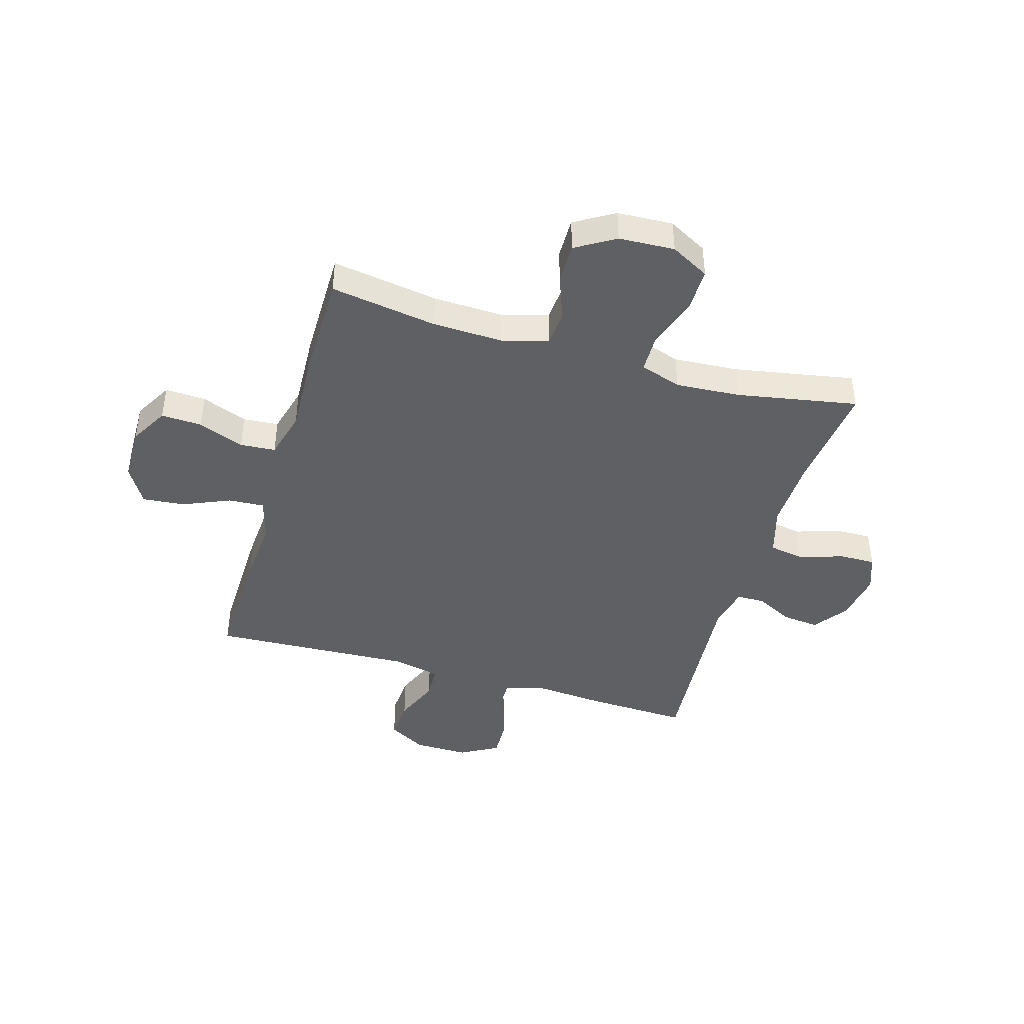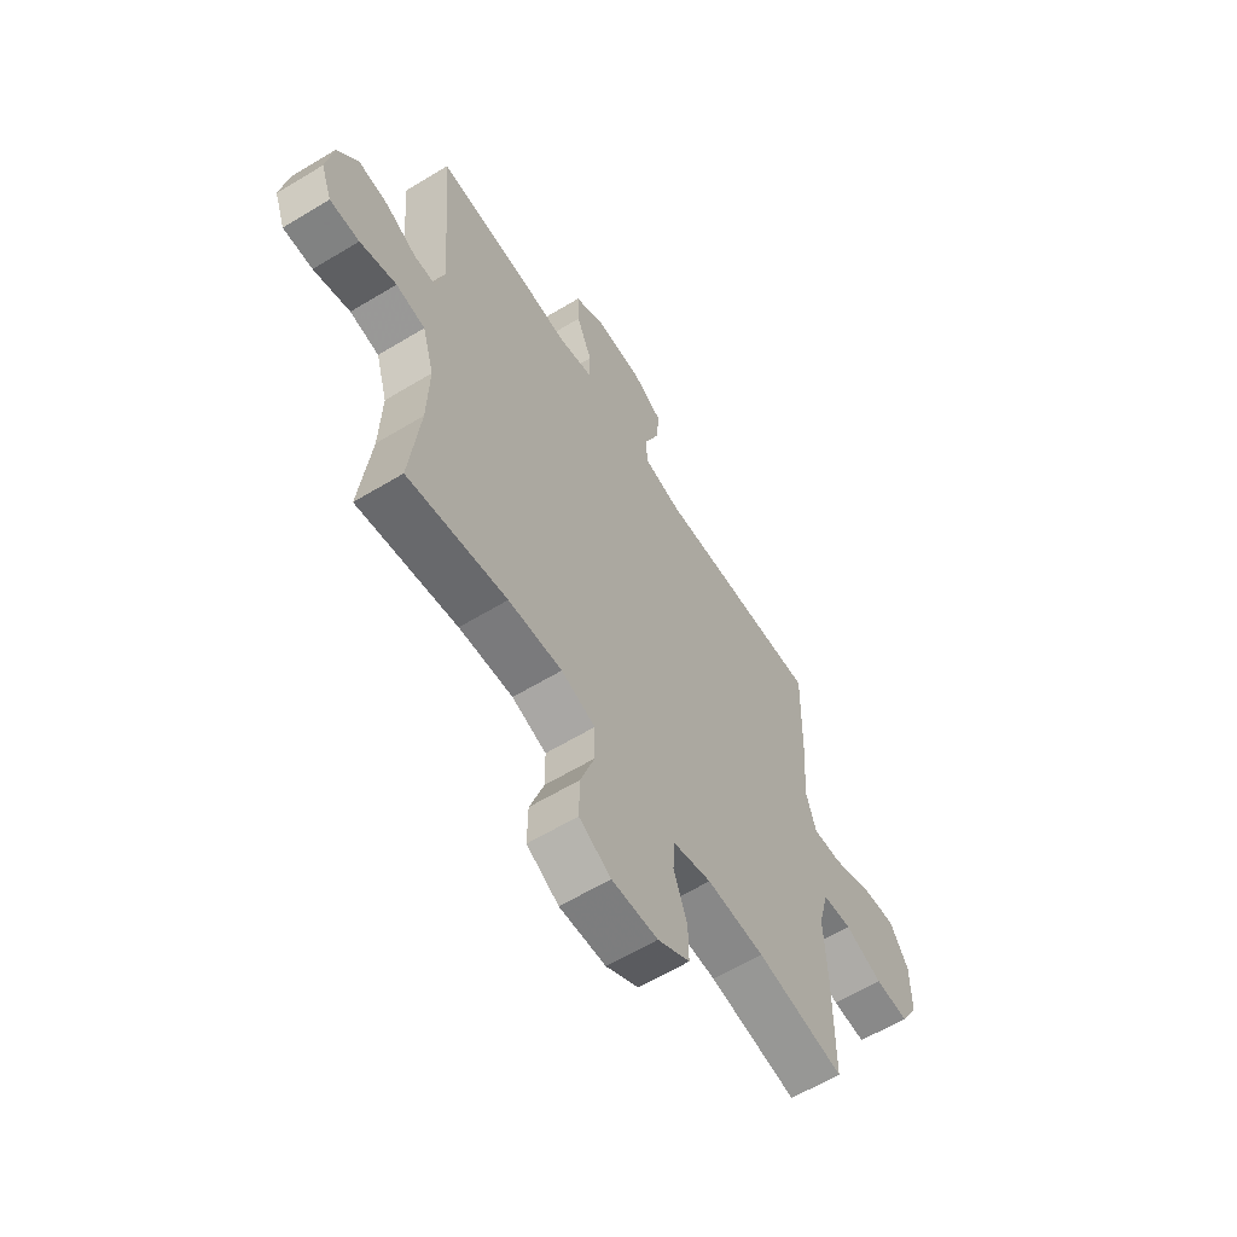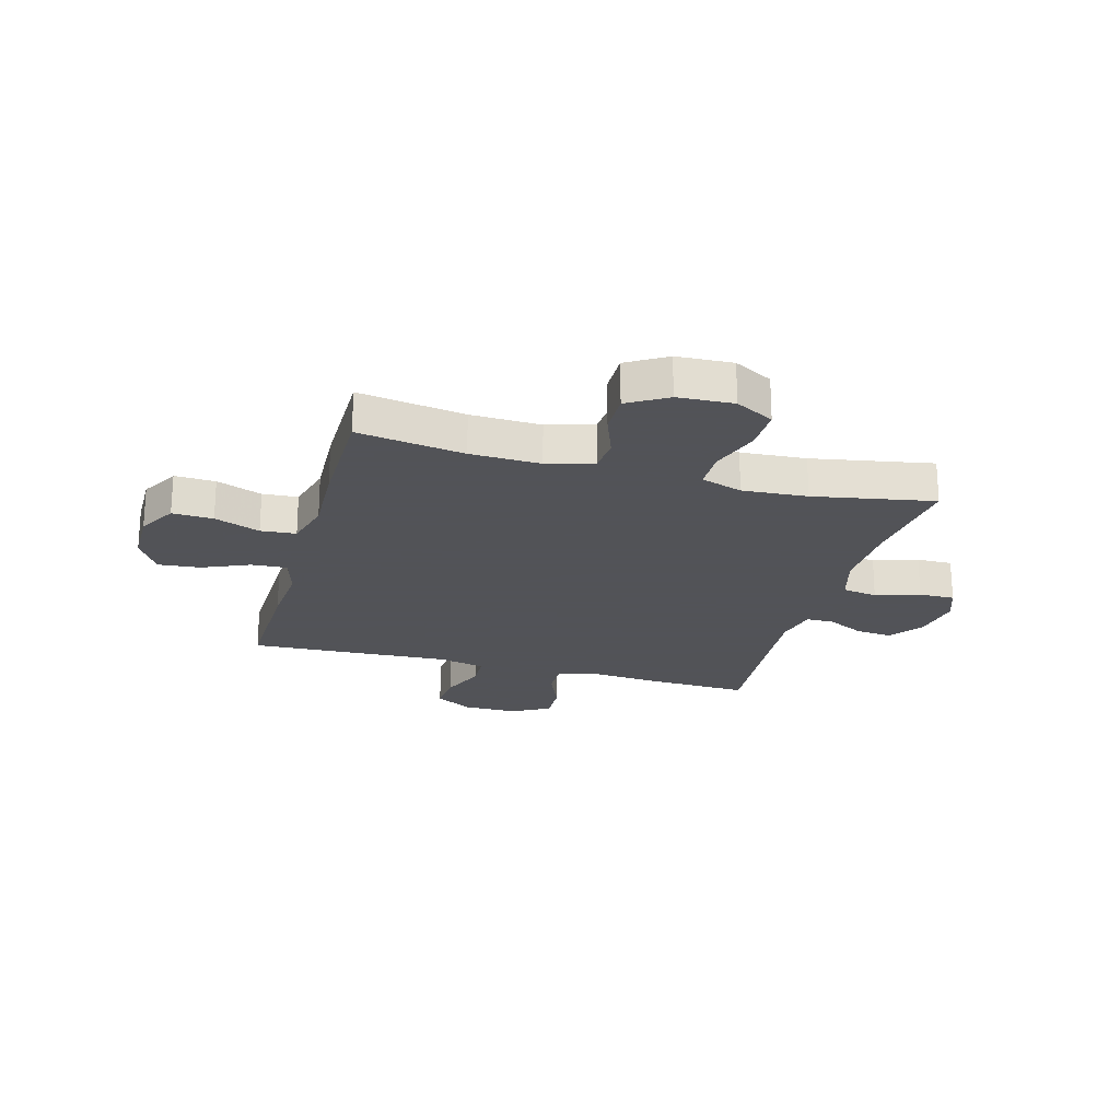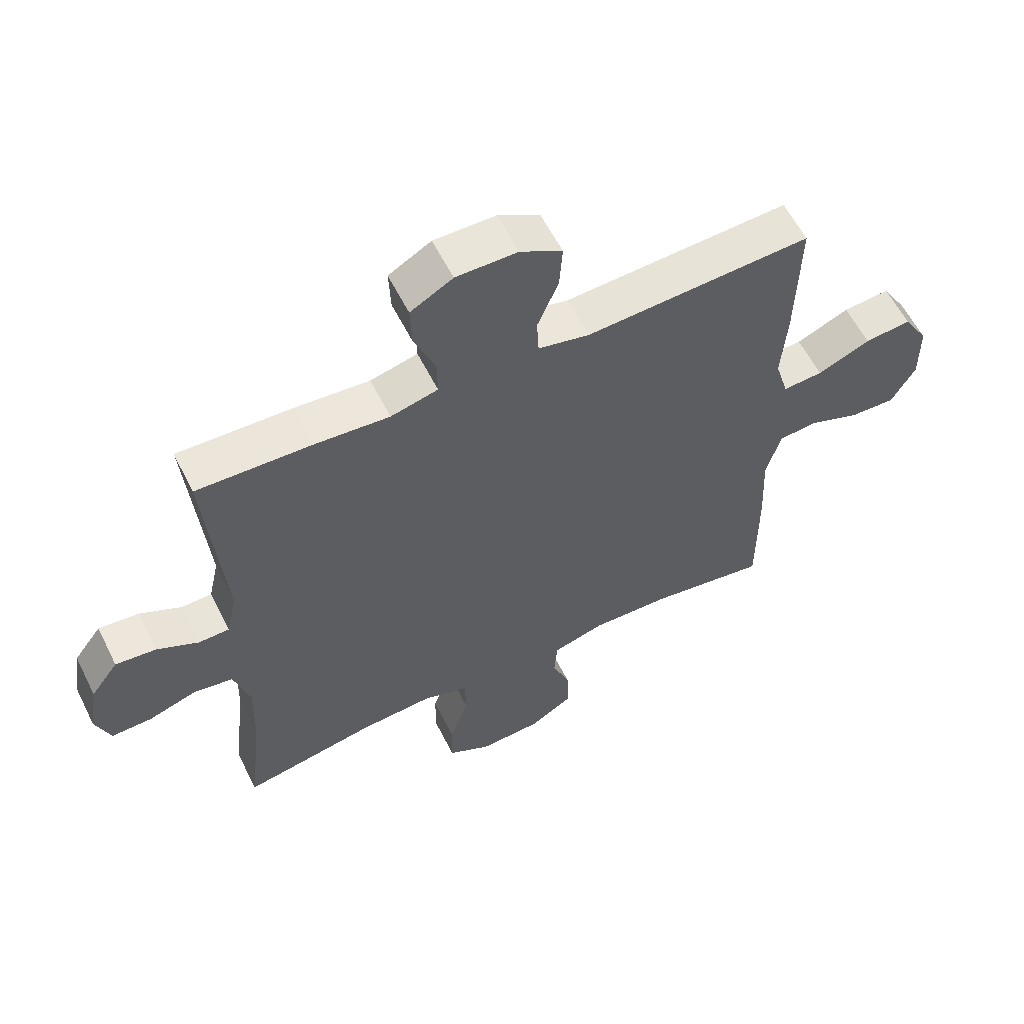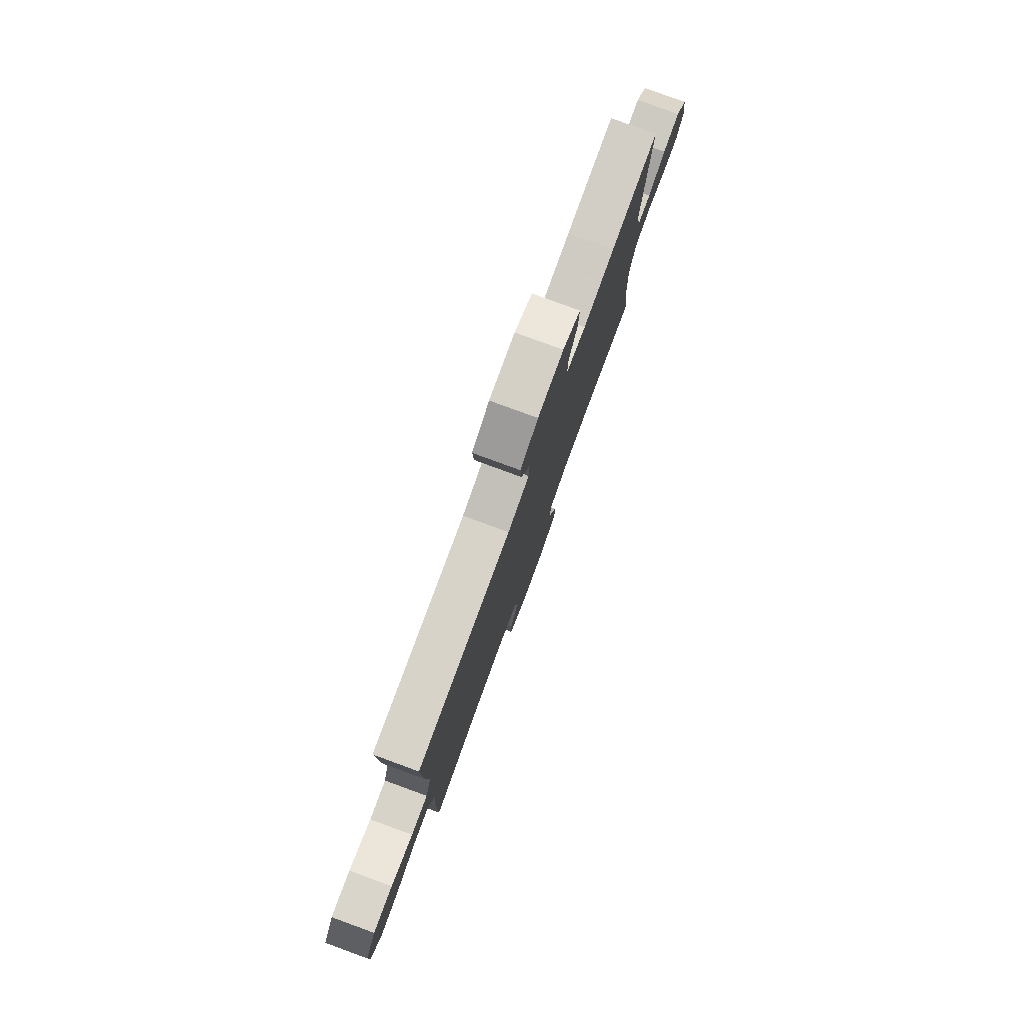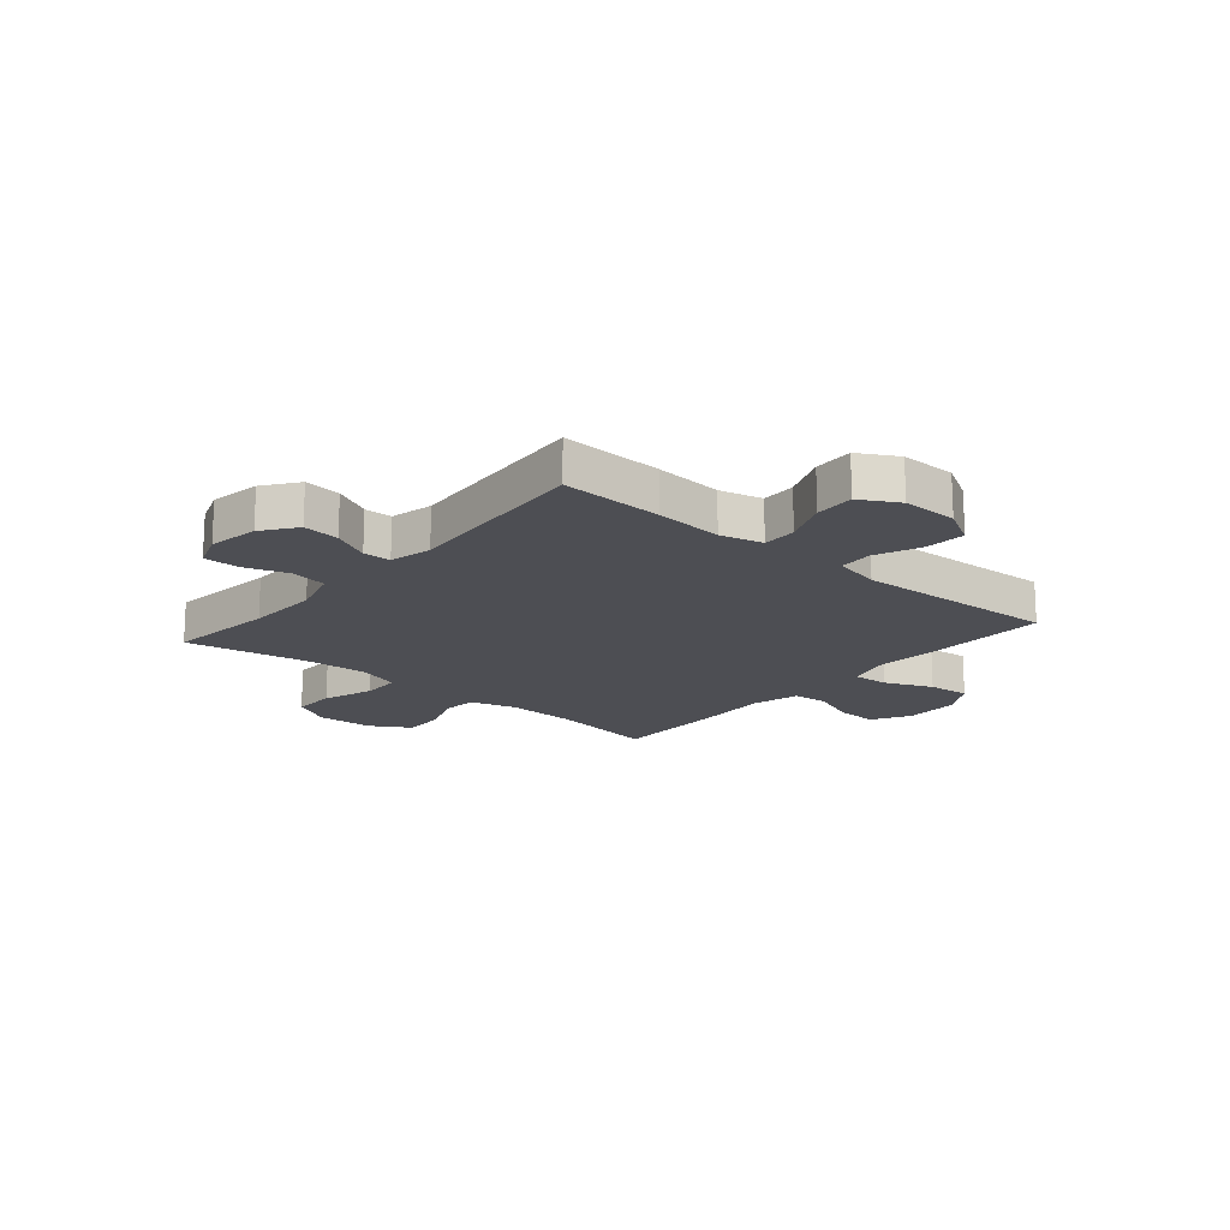
<metadata>
{"format":"obj","ext":"obj","renderer":"f3d","projection":"perspective","resolution":1024,"background":"white","views":[{"elev":-43.1,"azim":163.6,"up":"+Y"},{"elev":-61.3,"azim":-58.3,"up":"+Z"},{"elev":-22.5,"azim":164.5,"up":"+Y"},{"elev":59.2,"azim":-26.5,"up":"+Z"},{"elev":79.9,"azim":110.1,"up":"+Z"},{"elev":-17.3,"azim":-40.5,"up":"+Y"}]}
</metadata>
<code>
v -0.5 0.07 -0.5
v -0.478 0.07 -0.304
v -0.474 0.07 -0.172
v -0.5 0.07 -0.083
v -0.564 0.07 -0.072
v -0.644 0.07 -0.098
v -0.709 0.07 -0.099
v -0.733 0.07 -0.034
v -0.718 0.07 0.057
v -0.673 0.07 0.118
v -0.607 0.07 0.111
v -0.539 0.07 0.077
v -0.489 0.07 0.078
v -0.472 0.07 0.155
v -0.5 0.07 0.5
v -0.314 0.07 0.493
v -0.192 0.07 0.483
v -0.115 0.07 0.502
v -0.116 0.07 0.564
v -0.15 0.07 0.646
v -0.153 0.07 0.718
v -0.084 0.07 0.757
v 0.016 0.07 0.756
v 0.084 0.07 0.717
v 0.079 0.07 0.644
v 0.045 0.07 0.562
v 0.048 0.07 0.501
v 0.132 0.07 0.482
v 0.5 0.07 0.5
v 0.495 0.07 0.28
v 0.486 0.07 0.16
v 0.508 0.07 0.085
v 0.573 0.07 0.089
v 0.659 0.07 0.126
v 0.735 0.07 0.133
v 0.776 0.07 0.065
v 0.777 0.07 -0.035
v 0.738 0.07 -0.104
v 0.664 0.07 -0.101
v 0.581 0.07 -0.069
v 0.517 0.07 -0.074
v 0.494 0.07 -0.161
v 0.5 0.07 -0.294
v 0.5 0.07 -0.5
v 0.307 0.07 -0.47
v 0.18 0.07 -0.466
v 0.096 0.07 -0.49
v 0.091 0.07 -0.553
v 0.121 0.07 -0.634
v 0.122 0.07 -0.708
v 0.051 0.07 -0.751
v -0.05 0.07 -0.756
v -0.12 0.07 -0.718
v -0.119 0.07 -0.639
v -0.088 0.07 -0.548
v -0.089 0.07 -0.477
v -0.164 0.07 -0.452
v -0.282 0.07 -0.46
v -0.5 0 -0.5
v -0.478 0 -0.304
v -0.474 0 -0.172
v -0.5 0 -0.083
v -0.564 0 -0.072
v -0.644 0 -0.098
v -0.709 0 -0.099
v -0.733 0 -0.034
v -0.718 0 0.057
v -0.673 0 0.118
v -0.607 0 0.111
v -0.539 0 0.077
v -0.489 0 0.078
v -0.472 0 0.155
v -0.5 0 0.5
v -0.314 0 0.493
v -0.192 0 0.483
v -0.115 0 0.502
v -0.116 0 0.564
v -0.15 0 0.646
v -0.153 0 0.718
v -0.084 0 0.757
v 0.016 0 0.756
v 0.084 0 0.717
v 0.079 0 0.644
v 0.045 0 0.562
v 0.048 0 0.501
v 0.132 0 0.482
v 0.5 0 0.5
v 0.495 0 0.28
v 0.486 0 0.16
v 0.508 0 0.085
v 0.573 0 0.089
v 0.659 0 0.126
v 0.735 0 0.133
v 0.776 0 0.065
v 0.777 0 -0.035
v 0.738 0 -0.104
v 0.664 0 -0.101
v 0.581 0 -0.069
v 0.517 0 -0.074
v 0.494 0 -0.161
v 0.5 0 -0.294
v 0.5 0 -0.5
v 0.307 0 -0.47
v 0.18 0 -0.466
v 0.096 0 -0.49
v 0.091 0 -0.553
v 0.121 0 -0.634
v 0.122 0 -0.708
v 0.051 0 -0.751
v -0.05 0 -0.756
v -0.12 0 -0.718
v -0.119 0 -0.639
v -0.088 0 -0.548
v -0.089 0 -0.477
v -0.164 0 -0.452
v -0.282 0 -0.46
f 53 54 55
f 52 53 55
f 51 52 55
f 50 51 55
f 49 50 55
f 48 49 55
f 47 48 55 56
f 46 47 56 57
f 42 43 44 45
f 45 46 57
f 42 45 57
f 41 42 57
f 38 39 40
f 37 38 40
f 36 37 40
f 35 36 40
f 34 35 40
f 33 34 40
f 32 33 40 41
f 41 57 58
f 32 41 58
f 31 32 58
f 58 1 2
f 31 58 2
f 30 31 2
f 29 30 2
f 28 29 2
f 24 25 26
f 23 24 26
f 22 23 26
f 21 22 26
f 20 21 26
f 19 20 26
f 18 19 26 27
f 14 15 16 17
f 18 27 28
f 17 18 28
f 14 17 28
f 13 14 28
f 10 11 12
f 9 10 12
f 8 9 12
f 7 8 12
f 6 7 12
f 5 6 12
f 4 5 12 13
f 28 2 3
f 3 4 13 28
f 113 112 111
f 113 111 110
f 113 110 109
f 113 109 108
f 113 108 107
f 113 107 106
f 114 113 106 105
f 115 114 105 104
f 103 102 101 100
f 115 104 103
f 115 103 100
f 115 100 99
f 98 97 96
f 98 96 95
f 98 95 94
f 98 94 93
f 98 93 92
f 98 92 91
f 99 98 91 90
f 116 115 99
f 116 99 90
f 116 90 89
f 60 59 116
f 60 116 89
f 60 89 88
f 60 88 87
f 60 87 86
f 84 83 82
f 84 82 81
f 84 81 80
f 84 80 79
f 84 79 78
f 84 78 77
f 85 84 77 76
f 75 74 73 72
f 86 85 76
f 86 76 75
f 86 75 72
f 86 72 71
f 70 69 68
f 70 68 67
f 70 67 66
f 70 66 65
f 70 65 64
f 70 64 63
f 71 70 63 62
f 61 60 86
f 86 71 62 61
f 1 59 60 2
f 2 60 61 3
f 3 61 62 4
f 4 62 63 5
f 5 63 64 6
f 6 64 65 7
f 7 65 66 8
f 8 66 67 9
f 9 67 68 10
f 10 68 69 11
f 11 69 70 12
f 12 70 71 13
f 13 71 72 14
f 14 72 73 15
f 15 73 74 16
f 16 74 75 17
f 17 75 76 18
f 18 76 77 19
f 19 77 78 20
f 20 78 79 21
f 21 79 80 22
f 22 80 81 23
f 23 81 82 24
f 24 82 83 25
f 25 83 84 26
f 26 84 85 27
f 27 85 86 28
f 28 86 87 29
f 29 87 88 30
f 30 88 89 31
f 31 89 90 32
f 32 90 91 33
f 33 91 92 34
f 34 92 93 35
f 35 93 94 36
f 36 94 95 37
f 37 95 96 38
f 38 96 97 39
f 39 97 98 40
f 40 98 99 41
f 41 99 100 42
f 42 100 101 43
f 43 101 102 44
f 44 102 103 45
f 45 103 104 46
f 46 104 105 47
f 47 105 106 48
f 48 106 107 49
f 49 107 108 50
f 50 108 109 51
f 51 109 110 52
f 52 110 111 53
f 53 111 112 54
f 54 112 113 55
f 55 113 114 56
f 56 114 115 57
f 57 115 116 58
f 58 116 59 1

</code>
